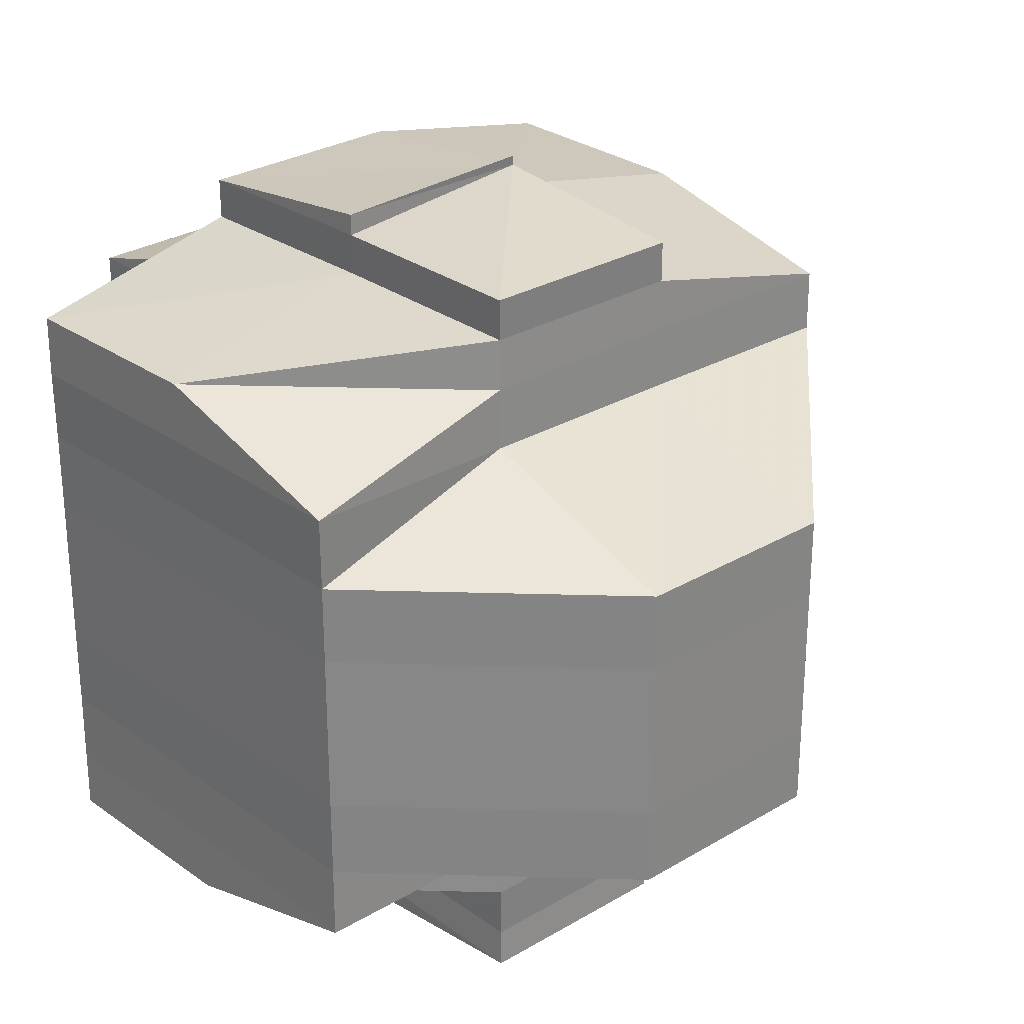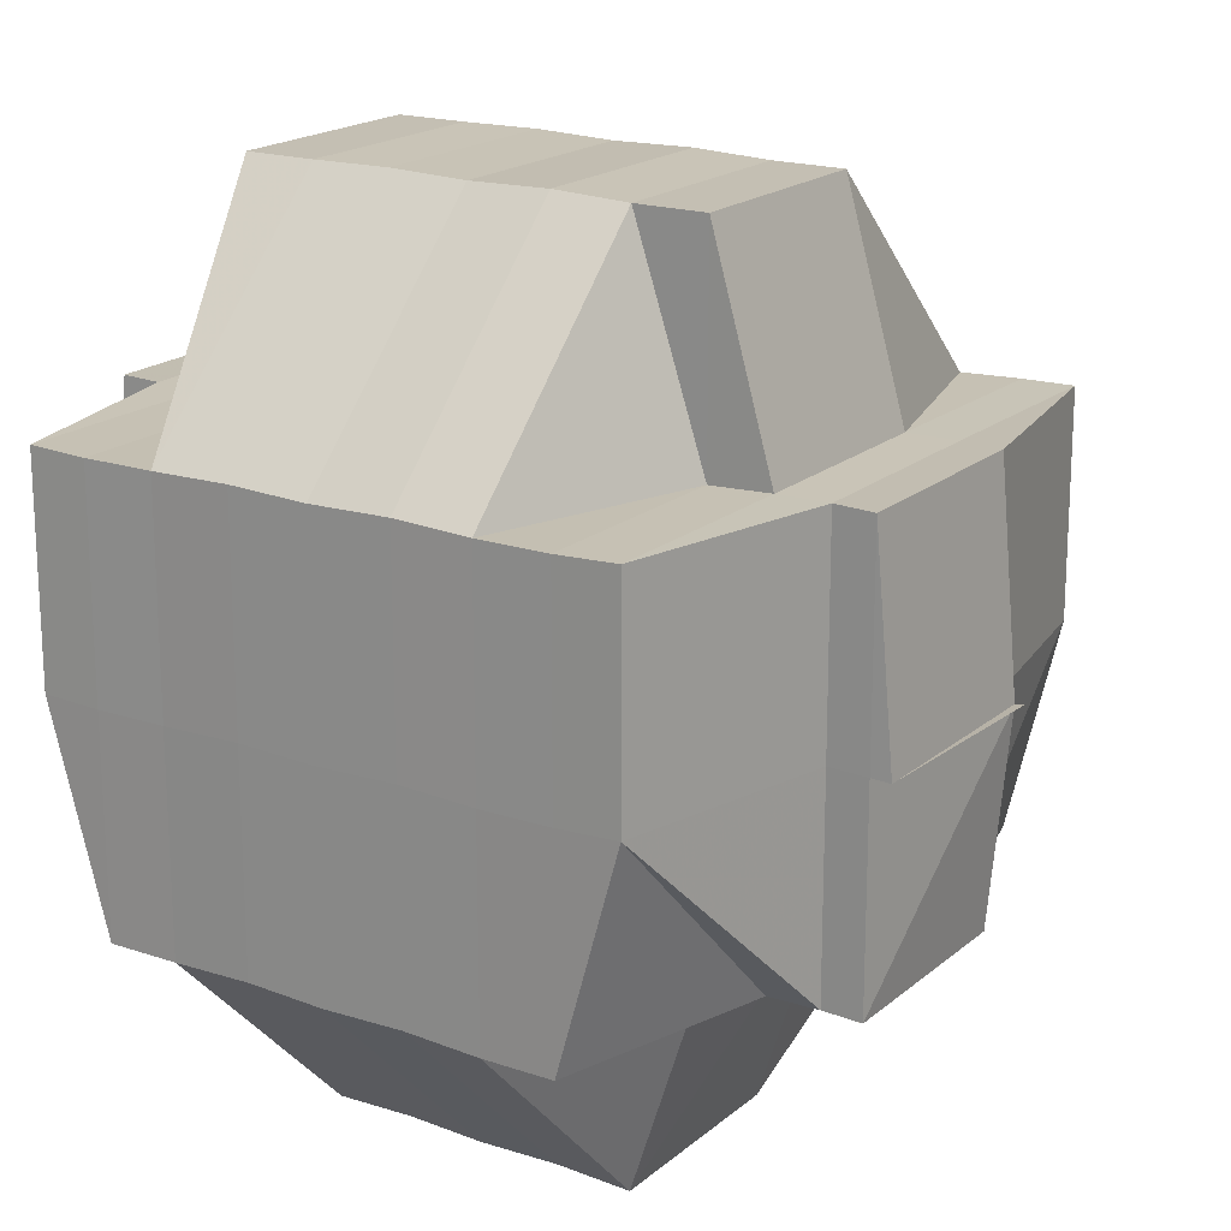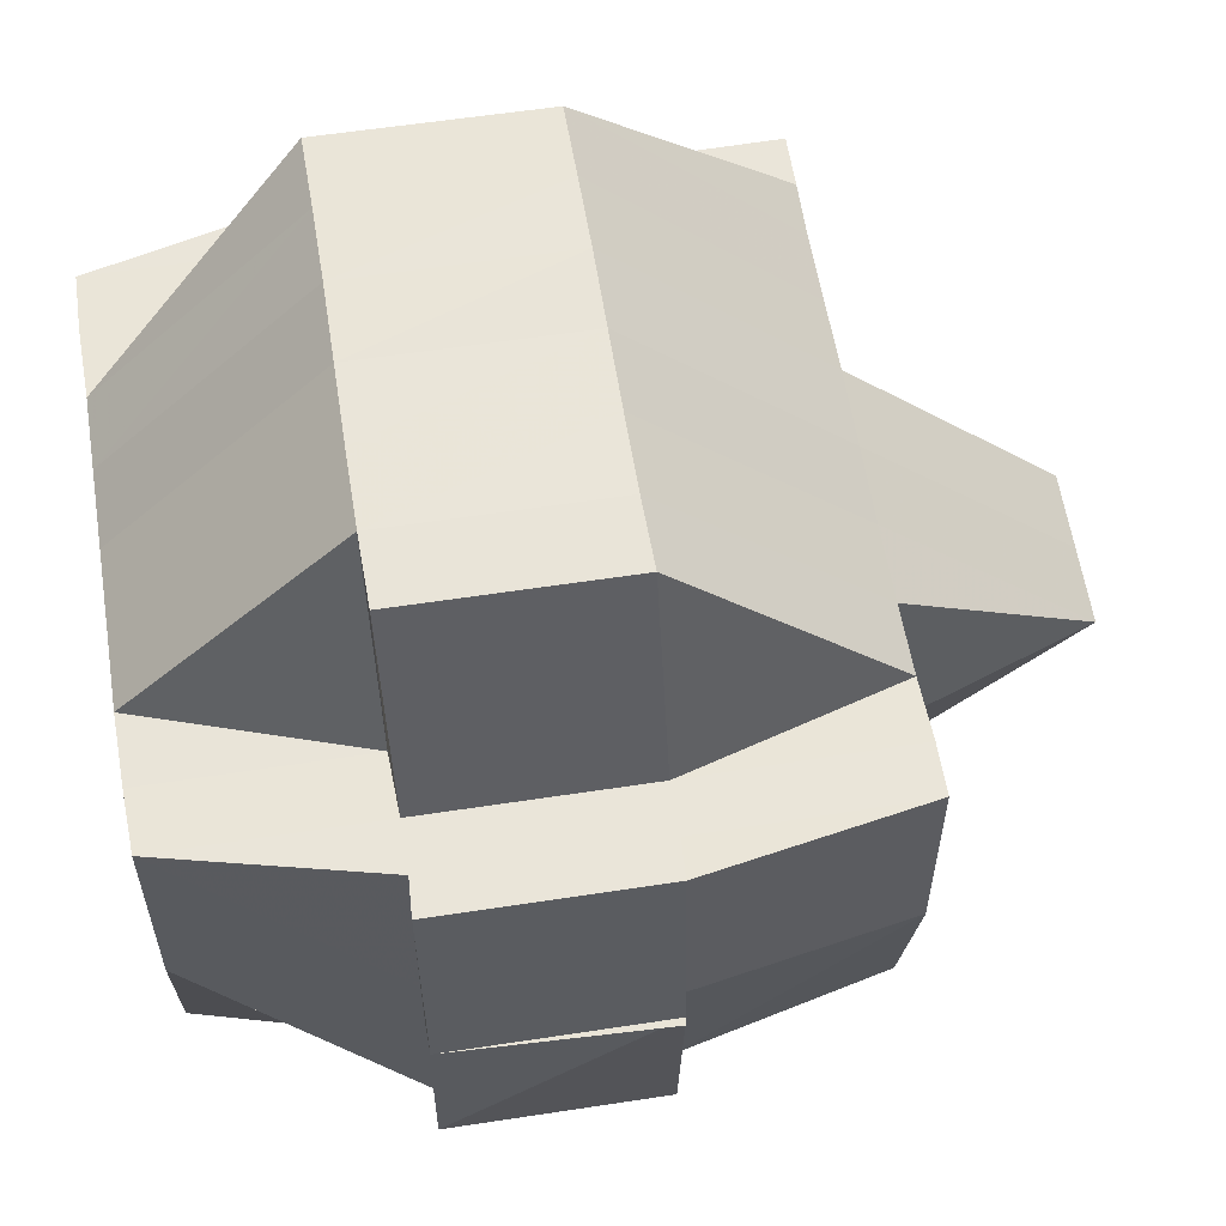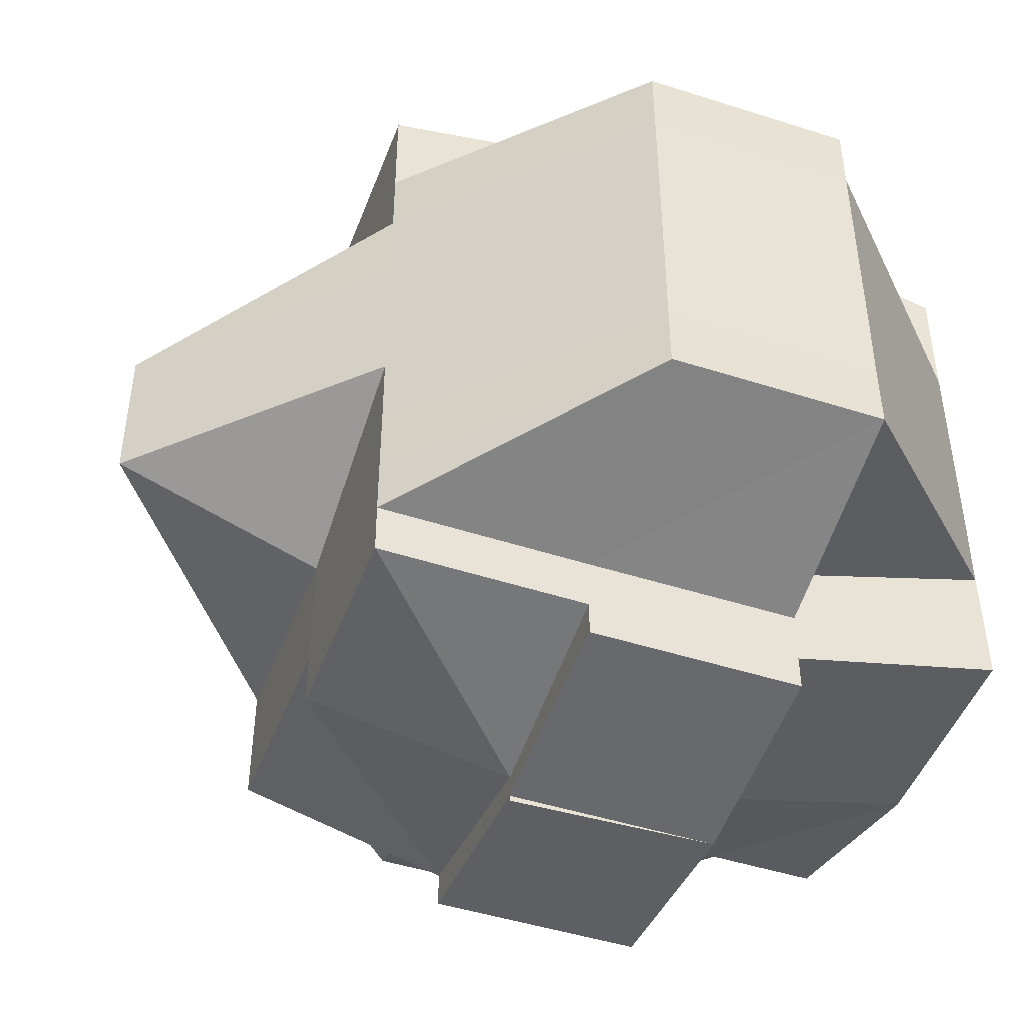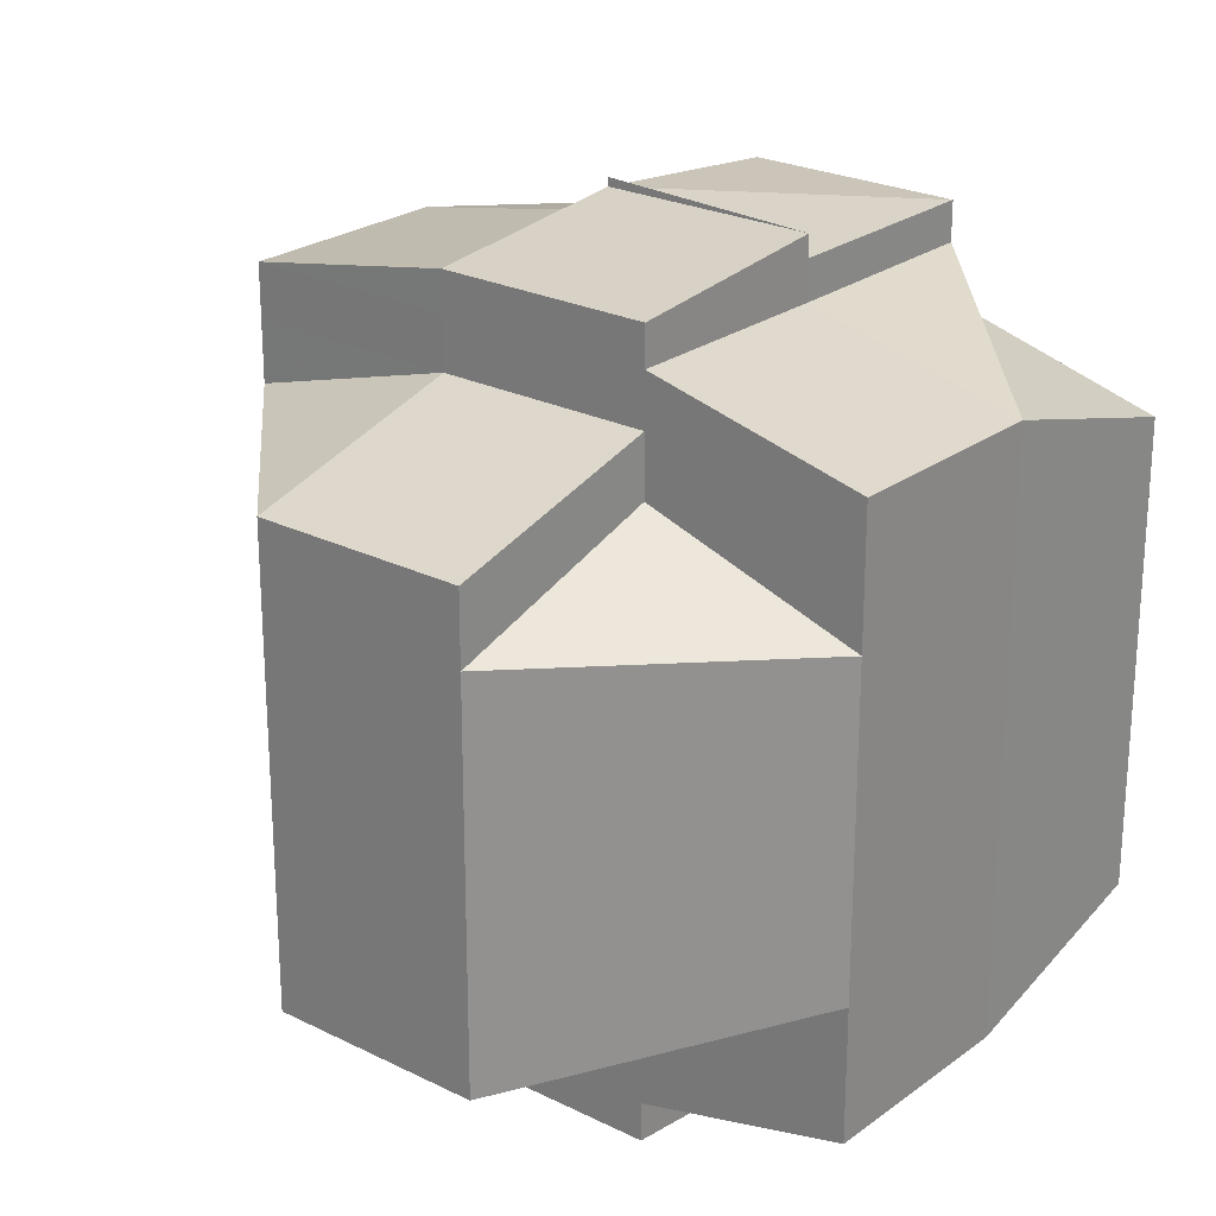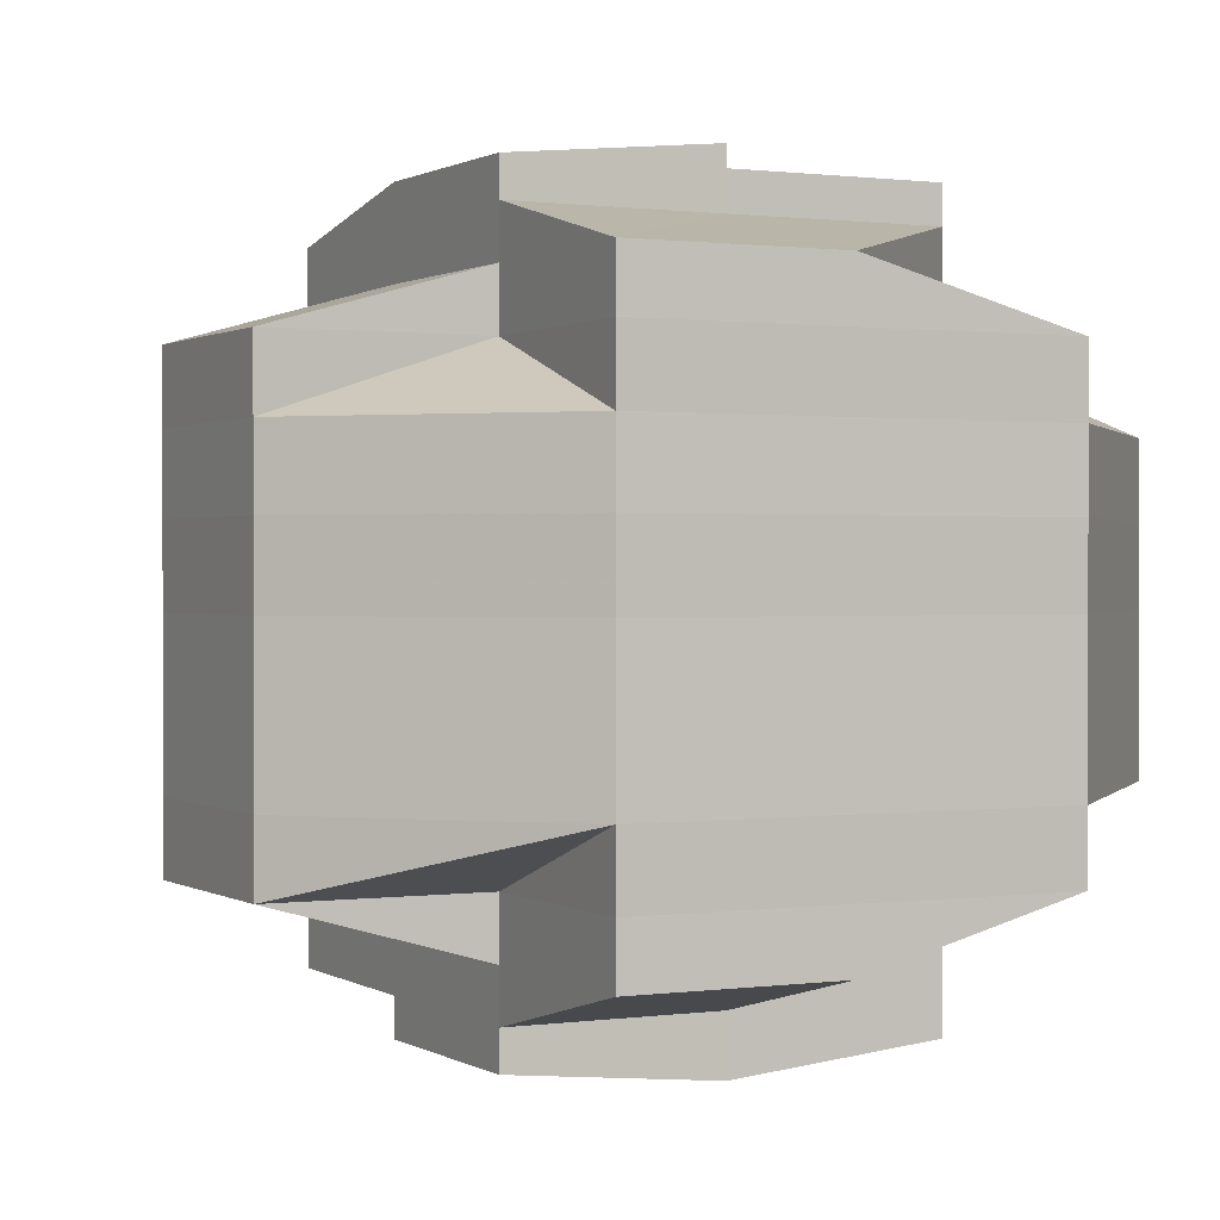
<metadata>
{"format":"obj","ext":"obj","renderer":"f3d","projection":"perspective","resolution":1024,"background":"white","views":[{"elev":27.7,"azim":-42.2,"up":"+Z"},{"elev":18.8,"azim":-56.7,"up":"+Y"},{"elev":58.8,"azim":-9.2,"up":"+Y"},{"elev":-46.9,"azim":159.9,"up":"+Z"},{"elev":24.3,"azim":-140.1,"up":"+Z"},{"elev":0.7,"azim":-117.1,"up":"+Z"}]}
</metadata>
<code>
o 3976
v 2227 1891 17.89
v 2227 1891 17.89
v 2227 1891 17.89
v 2227 1891 17.89
v 2227 1891 17.89
v 2227 1891 17.89
v 2227 1891 17.89
v 2227 1891 17.89
v 2227 1891 17.89
v 2227 1891 17.89
v 2227 1891 17.89
v 2227 1891 17.89
v 2228 1891 17.89
v 2227 1891 17.89
v 2227 1891 17.89
v 2227 1891 17.89
v 2227 1891 17.89
v 2227 1891 17.89
v 2227 1891 17.89
v 2227 1891 17.89
v 2227 1891 17.89
v 2227 1891 17.89
v 2227 1891 17.89
v 2227 1891 17.89
v 2227 1891 17.89
v 2227 1891 17.89
v 2227 1891 17.89
v 2227 1891 17.89
v 2227 1891 17.89
v 2227 1891 17.89
v 2228 1891 17.89
v 2227 1891 17.89
v 2227 1891 17.88
v 2227 1891 17.88
v 2228 1891 17.89
v 2228 1891 17.88
v 2227 1891 17.88
v 2227 1891 17.88
v 2227 1891 17.88
v 2227 1891 17.88
v 2227 1891 17.88
v 2228 1891 17.88
v 2227 1891 17.88
v 2228 1891 17.88
v 2227 1891 17.89
v 2227 1891 17.88
v 2228 1891 17.88
v 2227 1891 17.88
v 2227 1891 17.88
v 2227 1891 17.88
v 2227 1891 17.88
v 2227 1891 17.88
v 2228 1891 17.88
v 2228 1891 17.88
v 2228 1891 17.87
v 2228 1891 17.87
v 2228 1891 17.88
v 2228 1891 17.87
v 2228 1891 17.87
v 2228 1891 17.87
v 2228 1891 17.87
v 2228 1891 17.87
v 2228 1891 17.87
v 2227 1891 17.87
v 2227 1891 17.88
v 2228 1891 17.87
v 2228 1891 17.87
v 2228 1891 17.87
v 2228 1891 17.87
v 2228 1891 17.87
v 2227 1891 17.87
v 2227 1891 17.87
v 2227 1891 17.86
v 2228 1891 17.86
v 2228 1891 17.87
v 2227 1891 17.86
v 2228 1891 17.86
v 2228 1891 17.86
v 2228 1891 17.86
v 2228 1891 17.87
v 2227 1891 17.87
v 2228 1891 17.86
v 2227 1891 17.87
v 2227 1891 17.87
v 2227 1891 17.87
v 2228 1891 17.86
v 2228 1891 17.86
v 2227 1891 17.88
v 2227 1891 17.87
v 2228 1891 17.86
v 2228 1891 17.86
v 2228 1891 17.86
v 2227 1891 17.88
v 2228 1891 17.86
v 2228 1891 17.86
v 2228 1891 17.85
v 2228 1891 17.85
v 2228 1891 17.86
v 2227 1891 17.85
v 2228 1891 17.86
v 2227 1891 17.86
v 2227 1891 17.86
v 2227 1891 17.86
v 2227 1891 17.85
v 2228 1891 17.85
v 2228 1891 17.86
v 2227 1891 17.86
v 2227 1891 17.86
v 2227 1891 17.86
v 2227 1891 17.86
v 2227 1891 17.85
v 2227 1891 17.85
v 2227 1891 17.85
v 2227 1891 17.85
v 2227 1891 17.85
v 2227 1891 17.86
v 2227 1891 17.86
v 2227 1891 17.86
v 2227 1891 17.86
v 2227 1891 17.86
v 2227 1891 17.86
v 2227 1891 17.86
v 2227 1891 17.86
v 2227 1891 17.86
v 2227 1891 17.86
v 2227 1891 17.87
v 2227 1891 17.87
v 2227 1891 17.87
v 2227 1891 17.87
v 2227 1891 17.87
v 2227 1891 17.87
v 2227 1891 17.86
v 2227 1891 17.88
v 2227 1891 17.88
v 2227 1891 17.88
v 2227 1891 17.87
v 2227 1891 17.87
v 2227 1891 17.88
v 2227 1891 17.87
v 2227 1891 17.87
v 2227 1891 17.88
v 2227 1891 17.86
v 2227 1891 17.86
v 2227 1891 17.87
v 2227 1891 17.88
v 2227 1891 17.88
v 2227 1891 17.86
v 2227 1891 17.87
v 2227 1891 17.87
v 2227 1891 17.86
v 2227 1891 17.86
v 2227 1891 17.86
v 2227 1891 17.86
v 2227 1891 17.86
v 2227 1891 17.86
v 2227 1891 17.86
v 2227 1891 17.86
v 2227 1891 17.86
v 2227 1891 17.86
v 2227 1891 17.85
v 2227 1891 17.86
v 2227 1891 17.86
v 2227 1891 17.86
v 2227 1891 17.86
v 2227 1891 17.86
v 2227 1891 17.86
v 2227 1891 17.86
v 2227 1891 17.85
v 2227 1891 17.86
v 2228 1891 17.86
v 2228 1891 17.86
v 2228 1891 17.86
v 2227 1891 17.85
v 2227 1891 17.85
v 2227 1891 17.85
v 2227 1891 17.86
v 2227 1891 17.85
v 2227 1891 17.85
v 2227 1891 17.85
v 2227 1891 17.85
v 2227 1891 17.85
v 2227 1891 17.86
v 2227 1891 17.85
v 2227 1891 17.85
v 2227 1891 17.85
v 2227 1891 17.85
v 2227 1891 17.85
v 2227 1891 17.85
v 2227 1891 17.85
v 2227 1891 17.85
v 2227 1891 17.85
v 2227 1891 17.85
v 2227 1891 17.85
v 2227 1891 17.85
v 2227 1891 17.85
v 2227 1891 17.85
v 2227 1891 17.85
v 2227 1891 17.85
v 2227 1891 17.85
v 2227 1891 17.85
v 2227 1891 17.85
v 2227 1891 17.85
v 2227 1891 17.85
v 2227 1891 17.85
v 2227 1891 17.85
v 2227 1891 17.85
v 2228 1891 17.85
v 2227 1891 17.85
v 2227 1891 17.85
v 2228 1891 17.89
v 2228 1891 17.89
v 2227 1891 17.89
v 2228 1891 17.88
v 2228 1891 17.88
v 2228 1891 17.88
v 2228 1891 17.88
v 2227 1891 17.88
v 2227 1891 17.88
v 2228 1891 17.88
v 2227 1891 17.88
v 2227 1891 17.89
v 2227 1891 17.89
v 2227 1891 17.89
v 2227 1891 17.88
v 2227 1891 17.89
v 2227 1891 17.88
v 2227 1891 17.88
v 2228 1891 17.88
v 2228 1891 17.88
v 2227 1891 17.88
v 2228 1891 17.88
v 2228 1891 17.88
v 2228 1891 17.88
v 2227 1891 17.88
v 2227 1891 17.88
v 2227 1891 17.88
v 2227 1891 17.88
v 2227 1891 17.88
v 2227 1891 17.89
v 2227 1891 17.88
v 2227 1891 17.88
v 2227 1891 17.88
v 2227 1891 17.88
v 2227 1891 17.89
v 2227 1891 17.89
v 2227 1891 17.89
v 2227 1891 17.88
v 2227 1891 17.88
v 2227 1891 17.88
v 2228 1891 17.86
v 2227 1891 17.85
v 2228 1891 17.86
f 1 2 3
f 4 5 3
f 4 6 7
f 8 9 10
f 11 12 10
f 8 13 9
f 14 11 15
f 16 17 8
f 18 8 15
f 19 20 18
f 21 22 15
f 15 23 24
f 25 26 24
f 22 27 28
f 29 30 25
f 31 30 29
f 30 32 23
f 33 34 32
f 35 36 30
f 37 38 34
f 37 39 38
f 40 41 37
f 36 42 43
f 44 43 30
f 30 43 45
f 43 33 45
f 43 46 33
f 47 46 43
f 46 48 49
f 50 51 48
f 46 50 52
f 47 53 46
f 53 50 46
f 54 53 47
f 53 55 50
f 54 56 53
f 56 55 53
f 57 54 47
f 58 59 55
f 60 56 54
f 59 61 62
f 63 62 55
f 55 64 50
f 55 62 64
f 50 64 65
f 60 66 56
f 66 67 63
f 66 68 69
f 67 70 68
f 71 66 60
f 72 67 66
f 71 72 66
f 72 73 67
f 73 74 67
f 67 74 75
f 73 76 74
f 74 77 75
f 78 79 77
f 75 77 80
f 75 80 62
f 62 80 81
f 62 81 64
f 77 82 80
f 80 83 81
f 80 82 83
f 64 81 84
f 64 84 65
f 81 83 85
f 81 85 84
f 77 86 82
f 87 86 77
f 65 84 88
f 65 88 37
f 84 85 89
f 84 89 88
f 87 90 86
f 91 90 92
f 88 89 93
f 86 90 94
f 86 94 82
f 90 95 94
f 90 96 95
f 96 97 98
f 99 96 100
f 82 94 101
f 82 101 83
f 94 95 102
f 94 102 101
f 95 103 102
f 95 104 103
f 105 104 106
f 103 107 108
f 103 104 109
f 102 103 110
f 104 111 109
f 112 113 111
f 113 114 115
f 109 115 116
f 109 116 117
f 118 117 119
f 110 120 121
f 122 123 120
f 102 110 124
f 101 102 124
f 124 110 125
f 101 124 126
f 83 101 126
f 83 126 85
f 126 124 127
f 124 125 127
f 85 126 128
f 126 127 128
f 85 128 89
f 127 125 129
f 89 128 130
f 128 127 131
f 127 129 131
f 128 131 130
f 125 132 129
f 89 130 93
f 93 133 134
f 93 130 135
f 130 131 136
f 130 136 135
f 131 137 136
f 131 129 137
f 135 136 138
f 129 139 137
f 129 132 139
f 136 137 140
f 136 140 138
f 135 138 141
f 142 143 132
f 137 144 140
f 137 139 144
f 145 146 141
f 132 147 139
f 139 148 144
f 139 147 148
f 144 148 71
f 148 72 71
f 144 71 149
f 140 144 149
f 149 71 60
f 148 150 72
f 147 150 148
f 150 73 72
f 147 151 150
f 150 151 73
f 132 152 147
f 153 152 132
f 154 155 153
f 152 156 157
f 152 157 158
f 143 159 152
f 159 160 161
f 162 161 152
f 163 151 164
f 165 166 151
f 161 167 151
f 151 167 76
f 151 76 73
f 161 168 167
f 111 168 161
f 167 169 76
f 76 169 87
f 76 170 171
f 169 172 170
f 169 173 172
f 174 175 173
f 176 177 169
f 177 174 178
f 179 178 169
f 168 180 179
f 111 180 168
f 168 181 182
f 180 183 181
f 180 184 183
f 185 186 180
f 187 180 188
f 189 190 187
f 190 191 192
f 193 190 194
f 194 195 196
f 193 197 198
f 199 197 200
f 201 190 202
f 202 195 203
f 204 203 205
f 206 202 99
f 178 202 96
f 96 202 207
f 207 208 209
f 210 211 8
f 212 210 8
f 210 213 211
f 212 214 210
f 214 213 210
f 215 216 213
f 217 214 212
f 217 218 214
f 213 219 13
f 220 217 212
f 221 220 212
f 221 222 223
f 220 141 217
f 141 218 217
f 224 220 225
f 226 141 220
f 141 138 218
f 227 226 220
f 218 228 229
f 138 230 218
f 138 140 230
f 218 230 231
f 140 149 230
f 230 149 232
f 230 232 231
f 149 60 232
f 232 60 54
f 232 54 57
f 231 232 57
f 231 57 213
f 213 57 44
f 57 233 219
f 234 235 227
f 235 236 237
f 238 237 227
f 237 226 227
f 237 93 226
f 88 93 237
f 27 234 239
f 240 227 239
f 241 242 240
f 45 239 28
f 239 221 28
f 239 243 244
f 245 244 246
f 247 248 249
f 250 251 252

</code>
